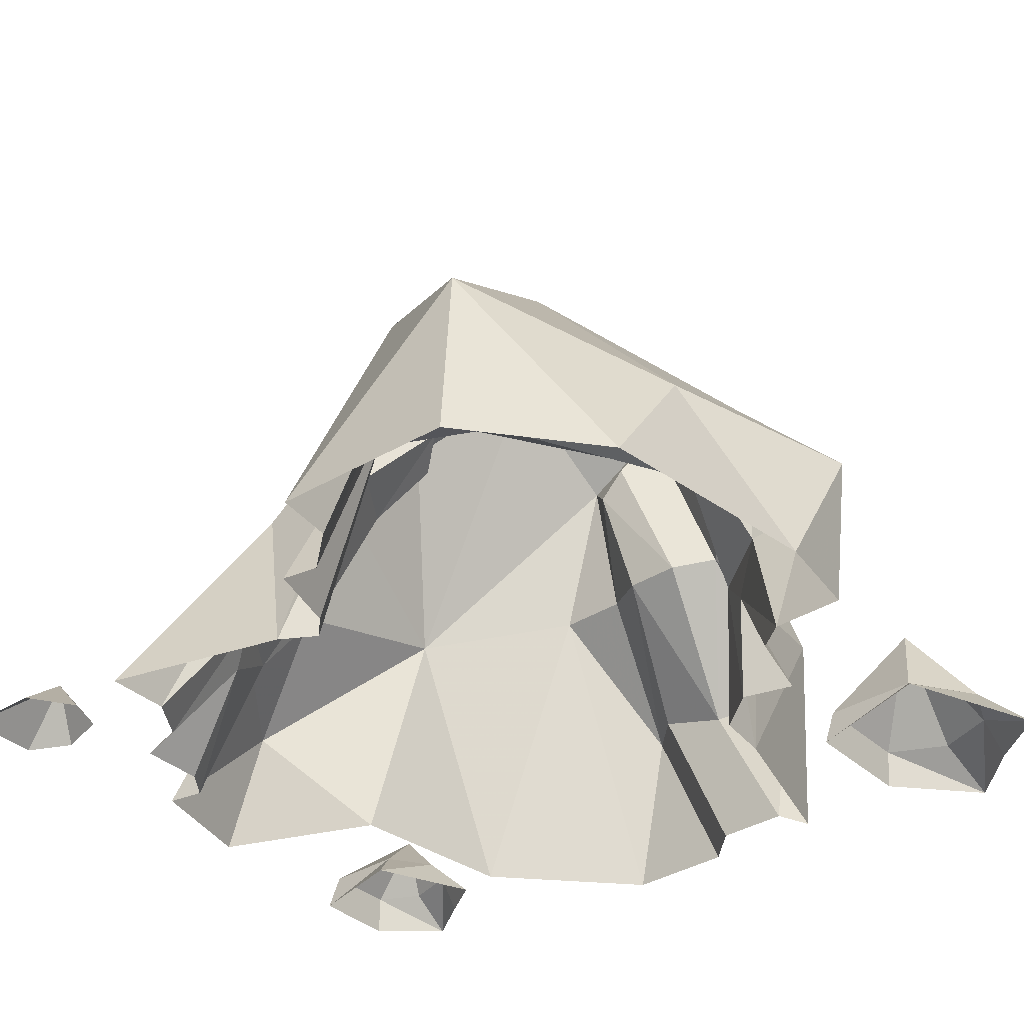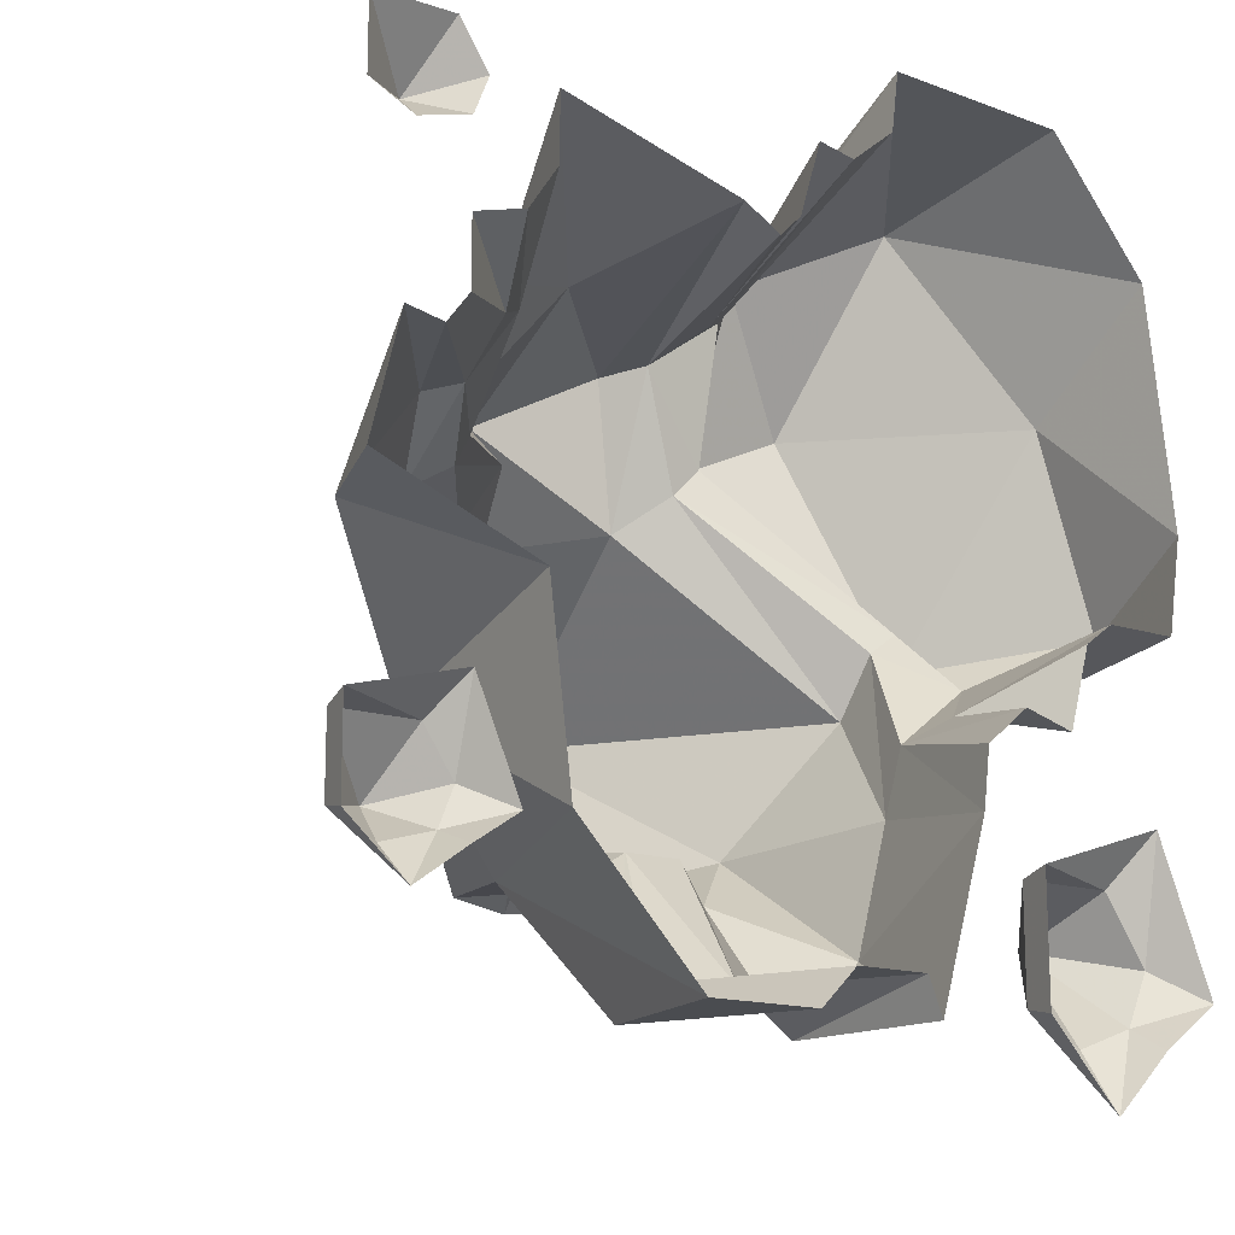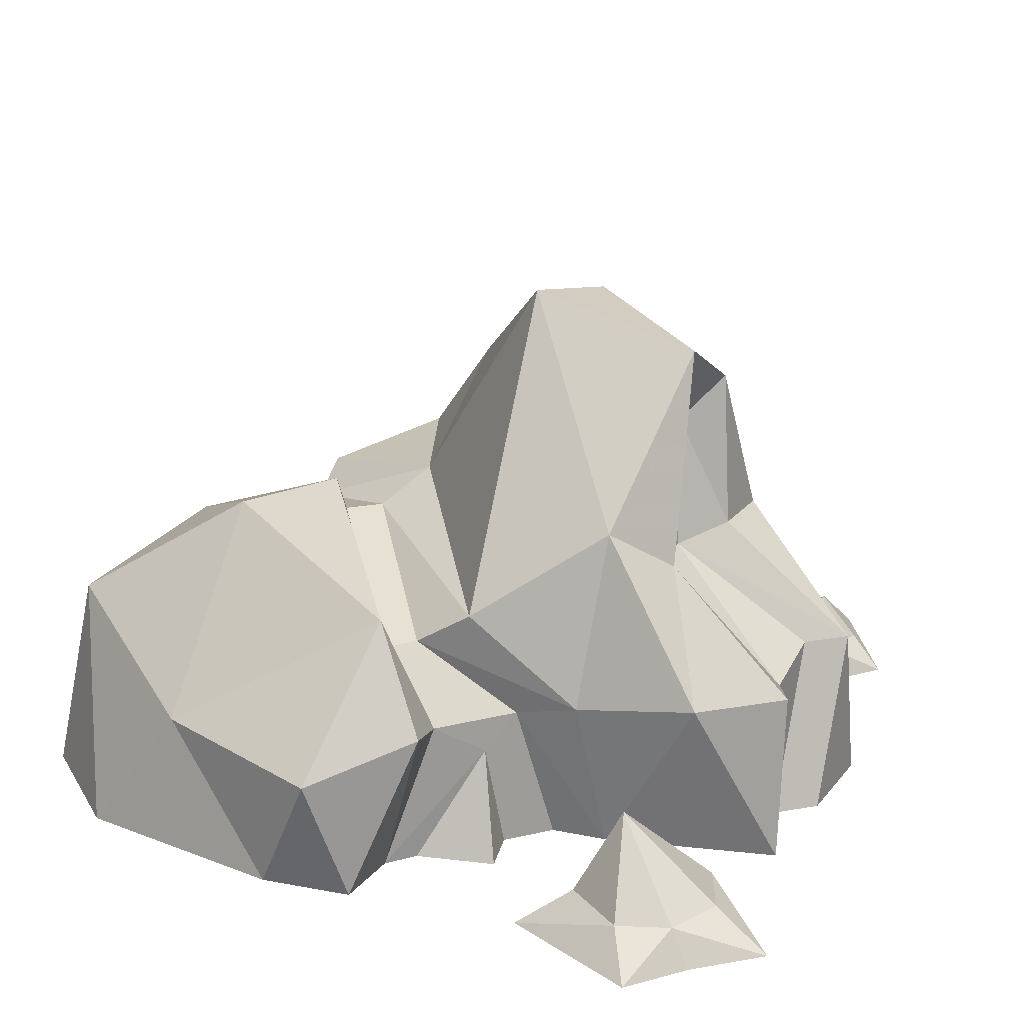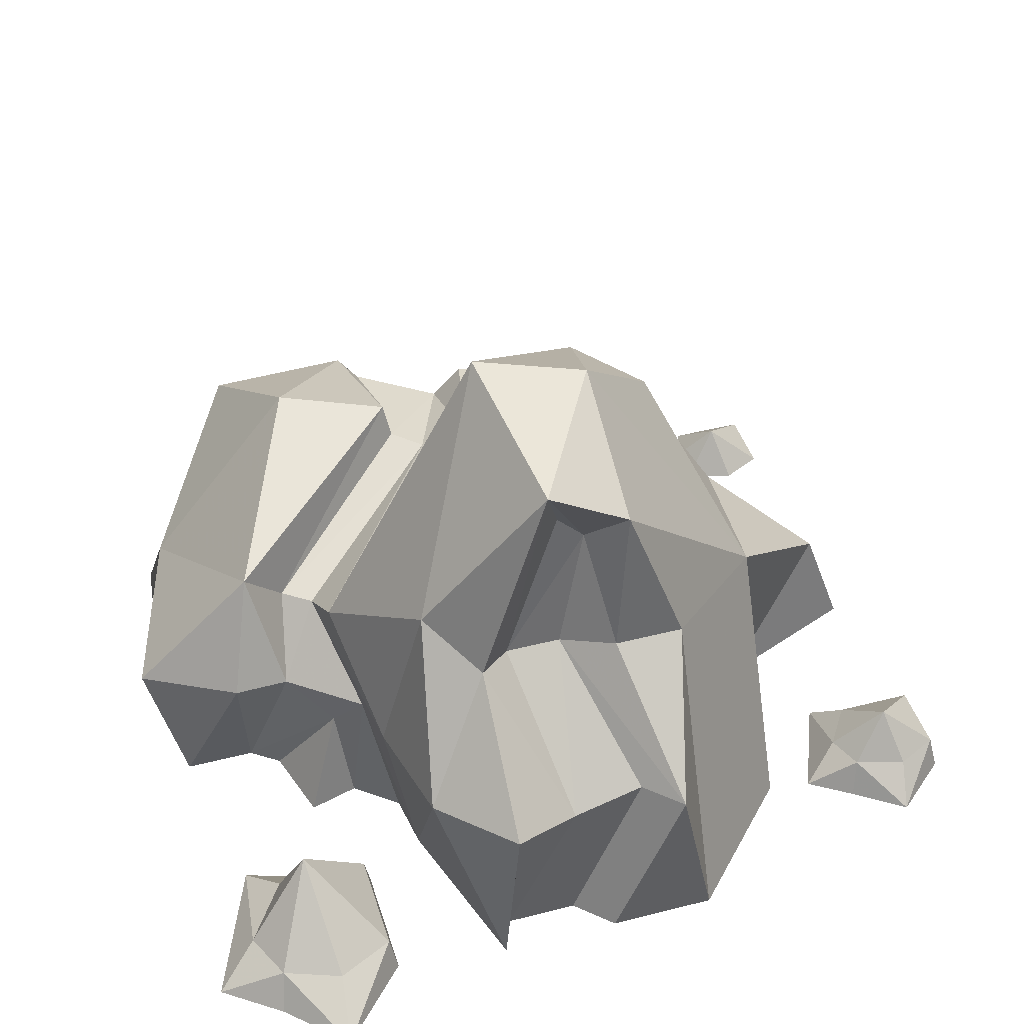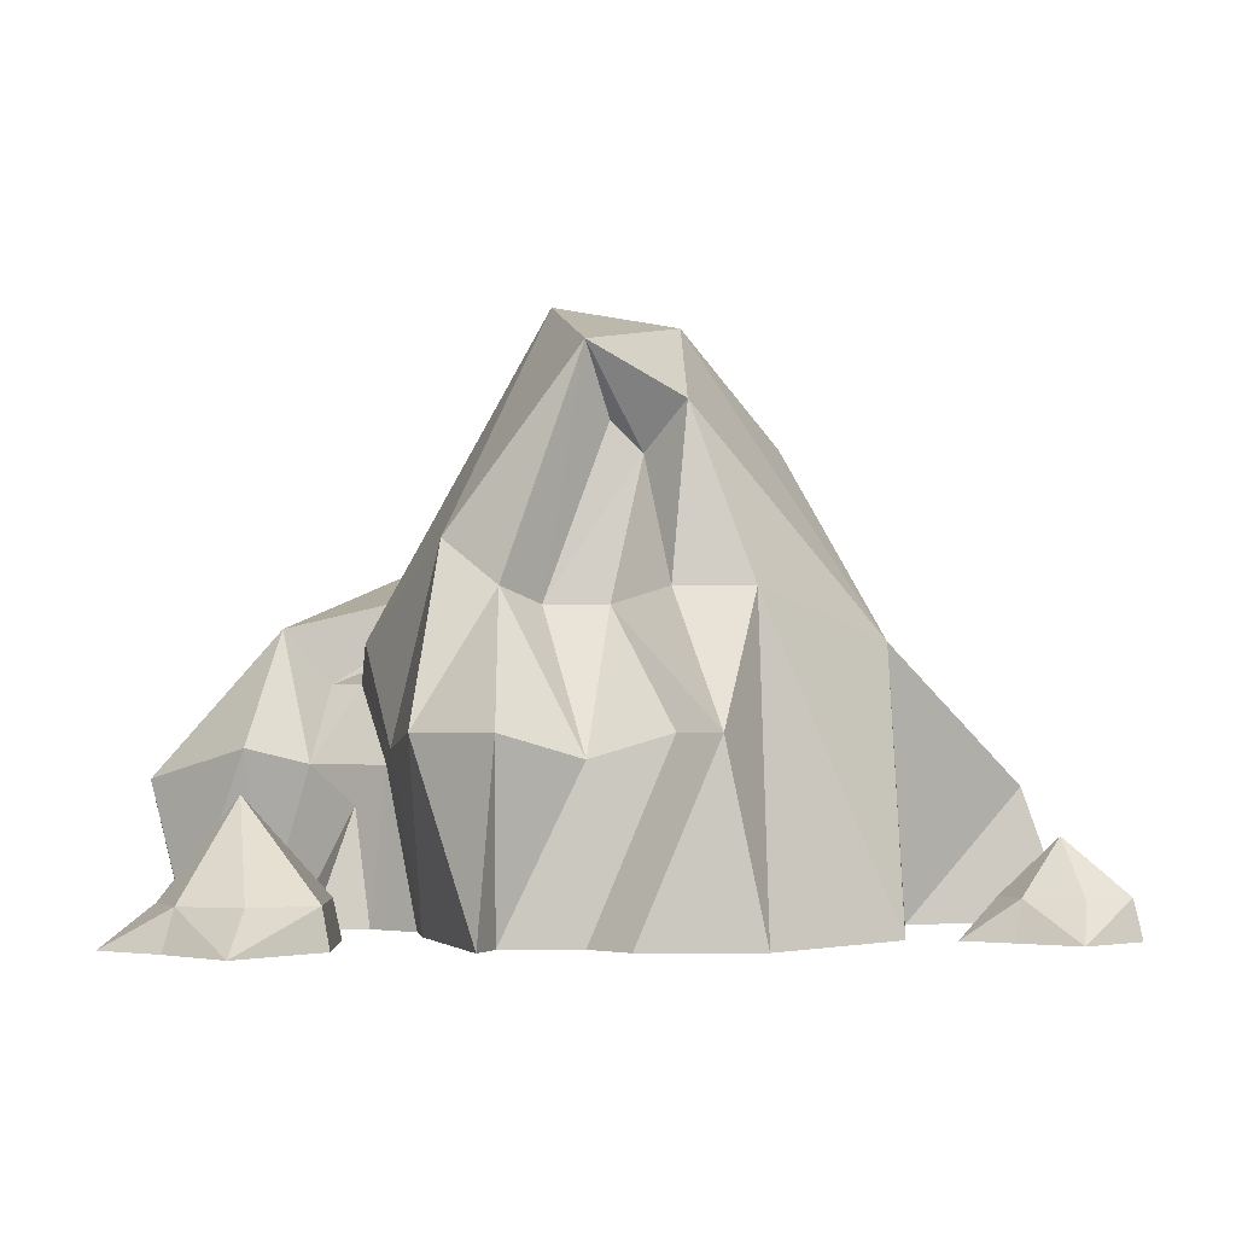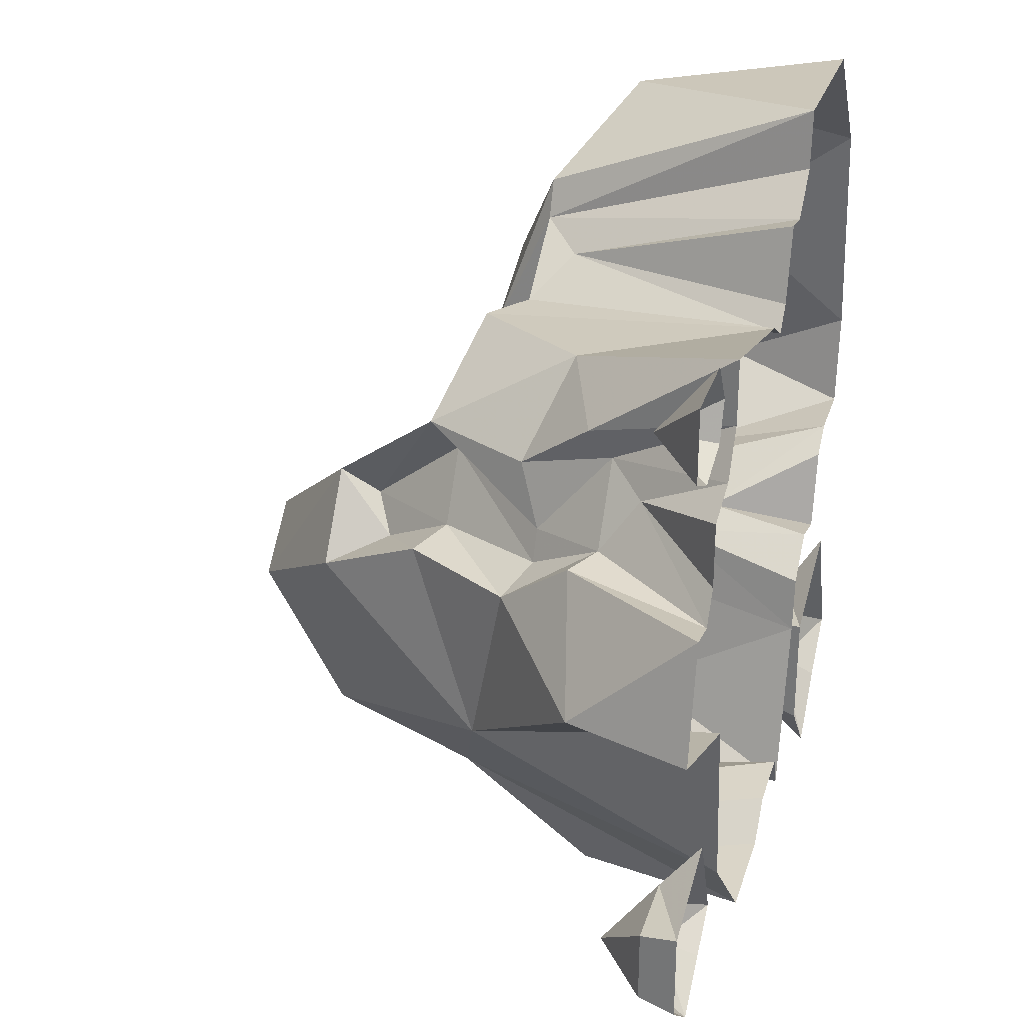
<metadata>
{"format":"obj","ext":"obj","renderer":"f3d","projection":"perspective","resolution":1024,"background":"white","views":[{"elev":-36.0,"azim":39.9,"up":"+Y"},{"elev":-15.1,"azim":-35.0,"up":"+Z"},{"elev":20.9,"azim":117.4,"up":"+Y"},{"elev":42.9,"azim":163.1,"up":"+Y"},{"elev":-2.2,"azim":178.8,"up":"+Y"},{"elev":29.1,"azim":-74.2,"up":"+Z"}]}
</metadata>
<code>
v 0.2578 0.1172 -0.08594
v 0.3516 0 -0.007812
v 0.3047 0.1562 -0.04688
v 0.2266 0.1562 -0.1094
v 0.2422 0 -0.1016
v 0.2969 0 -0.1172
v 0.3203 0 -0.03125
v 0.1953 0 -0.1406
v 0.1875 0 -0.2031
v 0.2188 0.1719 -0.1797
v 0.1953 0.1875 -0.3125
v 0.1328 0 -0.3906
v 0.1172 0.1875 -0.3906
v 0.1172 0 -0.3516
v 0.03906 0.1641 -0.3516
v -0.03906 0.1875 -0.3516
v 0.03906 0 -0.3516
v 0 0 -0.3906
v -0.07812 0.1875 -0.3906
v -0.1172 0 -0.3906
v -0.1172 0.3203 -0.25
v -0.25 0 -0.25
v -0.25 0.2734 -0.1172
v -0.2734 0 -0.05469
v -0.3984 0.1328 0.01562
v -0.4453 0 0.01562
v -0.4141 0 0.1406
v -0.3047 0.1562 0.1328
v -0.375 0 0.1328
v -0.2734 0.1328 0.1406
v -0.2578 0.09375 0.1953
v -0.3516 0 0.1641
v -0.3516 0 0.2344
v -0.2969 0 0.25
v -0.2188 0.1328 0.2188
v -0.2656 0 0.2969
v -0.2266 0.1562 0.25
v -0.2656 0 0.3672
v -0.125 0.1953 0.2812
v -0.07031 0 0.3125
v 0 0.3281 0.2578
v 0.03125 0.2891 0.2656
v -0.03125 0 0.2891
v 0.07812 0.25 0.3047
v -0.007812 0 0.3125
v 0.01562 0 0.3906
v 0.05469 0 0.3828
v 0.1172 0.2891 0.3281
v 0.1016 0 0.4219
v 0.1094 0 0.4844
v 0.1328 0.2891 0.3672
v 0.2812 0.2266 0.4375
v 0.3047 0 0.4766
v 0.4141 0 0.3438
v 0.4062 0.1484 0.2344
v 0.4453 0 0.09375
v 0.4688 0.1406 0.02344
v 0.4297 0 -0.007812
v 0.3672 0.1719 -0.0625
v 0.3359 0.2891 0
v 0.2891 0.2344 0.02344
v 0.2578 0.2344 0
v 0.25 0.2734 -0.0625
v 0.1719 0.3672 -0.1953
v 0.1172 0.3203 -0.25
v 0.07812 0.3047 -0.2109
v 0.01562 0.3047 -0.2109
v -0.03906 0.3203 -0.25
v -0.05469 0.4922 -0.2344
v -0.05469 0.5781 -0.07812
v -0.1562 0.4688 0.007812
v -0.2031 0.3516 0.07031
v -0.2734 0.2344 0.07031
v -0.2344 0.2109 0.09375
v -0.2188 0.2109 0.125
v 0.07812 0.3125 0.1484
v 0.03125 0.3516 0.1094
v 0.07031 0.6016 -0.05469
v 0.03906 0.5469 -0.2344
v 0.01562 0.4766 -0.1953
v -0.01562 0.4453 -0.1953
v -0.09375 0.4688 0.09375
v -0.1172 0.4062 0.03125
v -0.1562 0.3281 0.07812
v -0.1094 0.3281 0.1484
v -0.1328 0.3516 0.1875
v -0.1953 0.2344 0.1875
v 0.1094 0.3125 0.1797
v 0.1172 0.3516 0.1875
v 0.2344 0.3516 0.2422
v -0.07812 0.4297 0.0625
v 0.3438 0.1328 -0.2969
v 0.2656 0.03906 -0.3672
v 0.3281 0.03906 -0.3984
v 0.3906 0.03906 -0.375
v 0.4141 0.03906 -0.3203
v 0.3672 0.03906 -0.25
v 0.2656 0.03906 -0.25
v 0.2578 0 -0.2422
v 0.2578 0 -0.375
v 0.3359 0 -0.4609
v 0.3984 0 -0.3984
v 0.4609 0 -0.3516
v 0.3984 0 -0.1953
v -0.3906 0.09375 -0.25
v -0.4531 0.03906 -0.2656
v -0.4062 0.03906 -0.2891
v -0.3516 0.03906 -0.2734
v -0.3359 0.03906 -0.2344
v -0.3672 0.03906 -0.1875
v -0.4531 0.03906 -0.1875
v -0.4609 0 -0.1797
v -0.4609 0 -0.2734
v -0.3984 0 -0.3281
v -0.3438 0 -0.2891
v -0.2969 0 -0.2578
v -0.3438 0 -0.1484
v -0.3906 0.05469 0.3438
v -0.4531 0 0.3281
v -0.4062 0 0.3047
v -0.3516 0 0.3203
v -0.3359 0 0.3594
v -0.3672 0 0.4062
v -0.4531 0 0.4062
f 1 2 3
f 1 3 4
f 1 4 5
f 1 5 6
f 1 6 7
f 1 7 2
f 5 4 8
f 8 4 9
f 9 4 10
f 9 10 11
f 9 11 12
f 12 11 13
f 12 13 14
f 14 13 15
f 14 15 16
f 14 16 17
f 17 16 18
f 18 16 19
f 18 19 20
f 20 19 21
f 20 21 22
f 22 21 23
f 22 23 24
f 24 23 25
f 24 25 26
f 26 25 27
f 27 25 28
f 27 28 29
f 29 28 30
f 29 30 31
f 29 31 32
f 32 31 33
f 33 31 34
f 34 31 35
f 34 35 36
f 36 35 37
f 36 37 38
f 38 37 39
f 38 39 40
f 40 39 41
f 40 41 42
f 40 42 43
f 43 42 44
f 43 44 45
f 45 44 46
f 46 44 47
f 47 44 48
f 47 48 49
f 49 48 50
f 50 48 51
f 50 51 52
f 50 52 53
f 53 52 54
f 54 52 55
f 54 55 56
f 56 55 57
f 56 57 58
f 58 57 59
f 58 59 2
f 2 59 3
f 3 59 60
f 3 60 61
f 3 61 62
f 3 62 4
f 4 62 10
f 10 62 63
f 10 63 64
f 10 64 11
f 11 64 65
f 11 65 13
f 13 65 15
f 15 65 66
f 15 66 67
f 15 67 16
f 16 67 19
f 19 67 68
f 19 68 21
f 21 68 69
f 21 69 23
f 23 69 70
f 23 70 71
f 23 71 72
f 23 72 73
f 23 73 25
f 25 73 28
f 28 73 30
f 30 73 74
f 30 74 75
f 30 75 35
f 30 35 31
f 61 76 62
f 62 76 63
f 63 76 77
f 63 77 78
f 63 78 64
f 64 78 79
f 64 79 65
f 65 79 66
f 66 79 80
f 66 80 81
f 66 81 67
f 67 81 68
f 68 81 69
f 69 81 79
f 69 79 70
f 70 79 78
f 70 78 82
f 70 82 71
f 71 82 83
f 71 83 72
f 72 83 84
f 72 84 73
f 73 84 74
f 74 84 85
f 74 85 75
f 75 85 86
f 75 86 87
f 75 87 35
f 35 87 37
f 37 87 39
f 39 87 86
f 39 86 41
f 41 86 77
f 41 77 42
f 42 77 76
f 42 76 88
f 42 88 48
f 42 48 44
f 61 88 76
f 88 61 89
f 88 89 48
f 48 89 51
f 51 89 90
f 51 90 52
f 52 90 55
f 55 90 60
f 55 60 57
f 57 60 59
f 84 83 91
f 84 91 85
f 85 91 86
f 86 91 82
f 86 82 77
f 77 82 78
f 60 90 89
f 60 89 61
f 91 83 82
f 81 80 79
f 92 93 94
f 92 94 95
f 92 95 96
f 92 96 97
f 92 97 98
f 92 98 93
f 93 98 99
f 93 99 100
f 93 100 101
f 93 101 94
f 94 101 95
f 95 101 102
f 95 102 103
f 95 103 96
f 96 103 104
f 96 104 97
f 97 104 99
f 97 99 98
f 105 106 107
f 105 107 108
f 105 108 109
f 105 109 110
f 105 110 111
f 105 111 106
f 106 111 112
f 106 112 113
f 106 113 114
f 106 114 107
f 107 114 108
f 108 114 115
f 108 115 116
f 108 116 109
f 109 116 117
f 109 117 110
f 110 117 112
f 110 112 111
f 118 119 120
f 118 120 121
f 118 121 122
f 118 122 123
f 118 123 124
f 118 124 119

</code>
